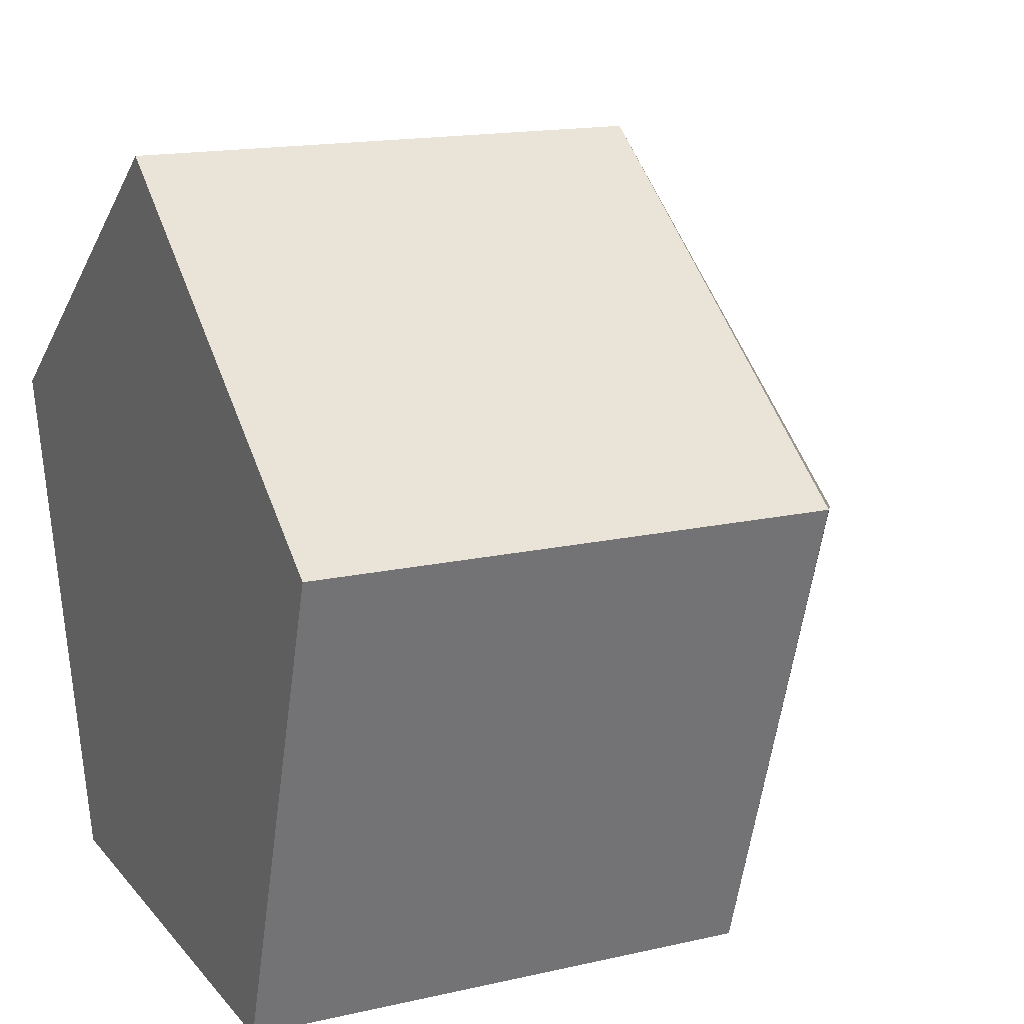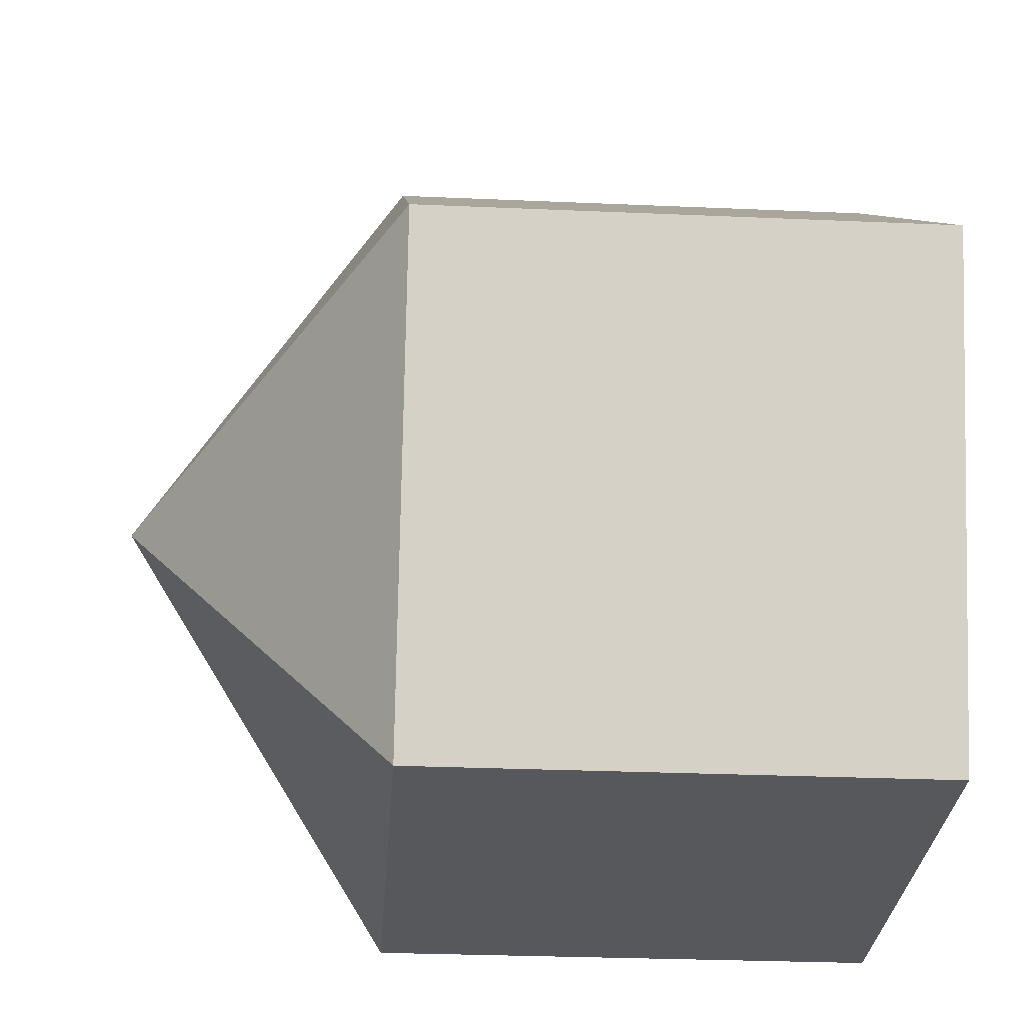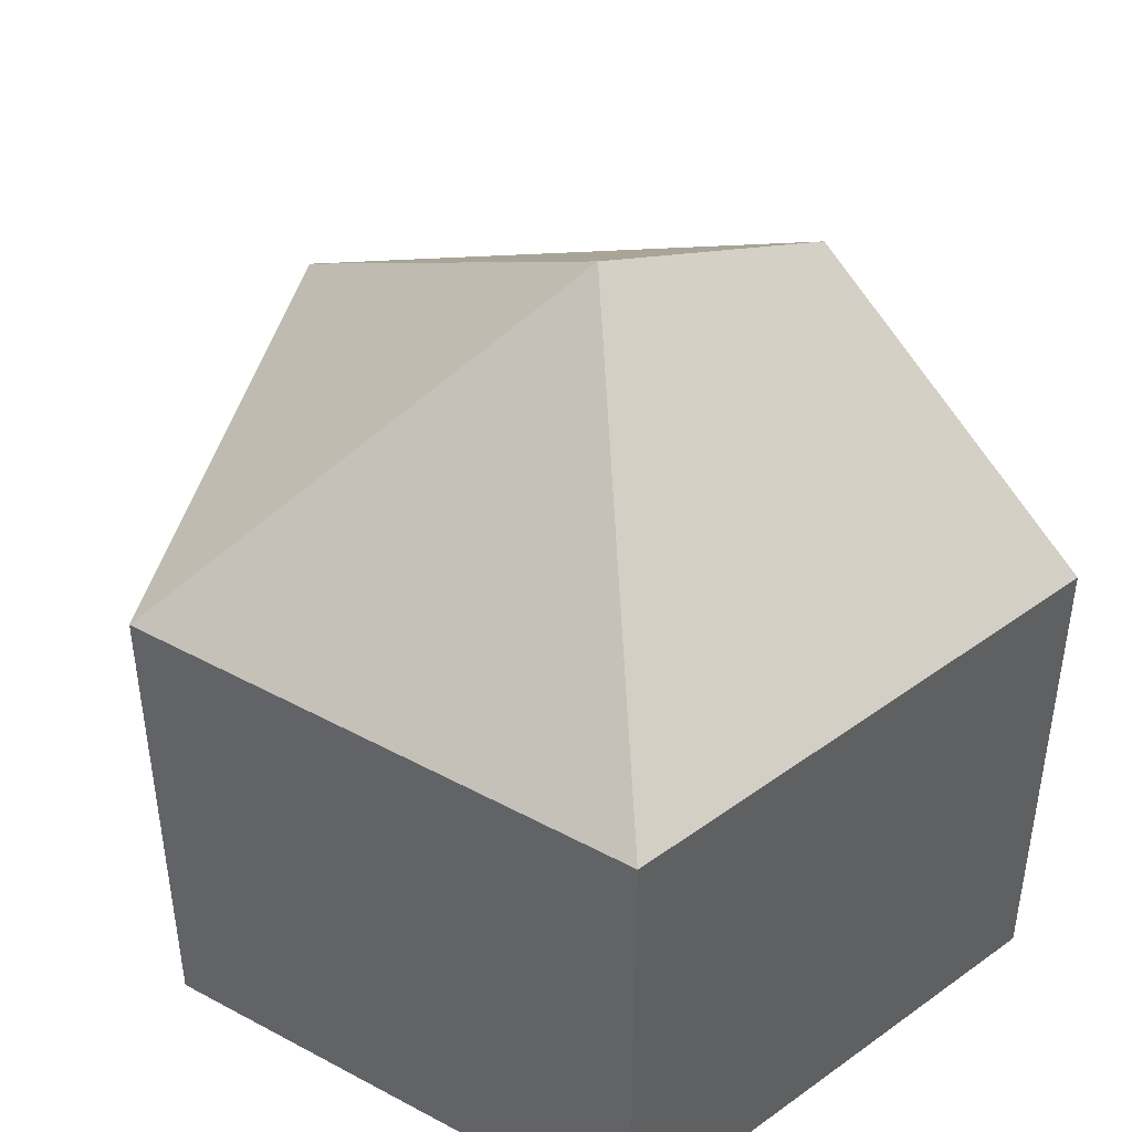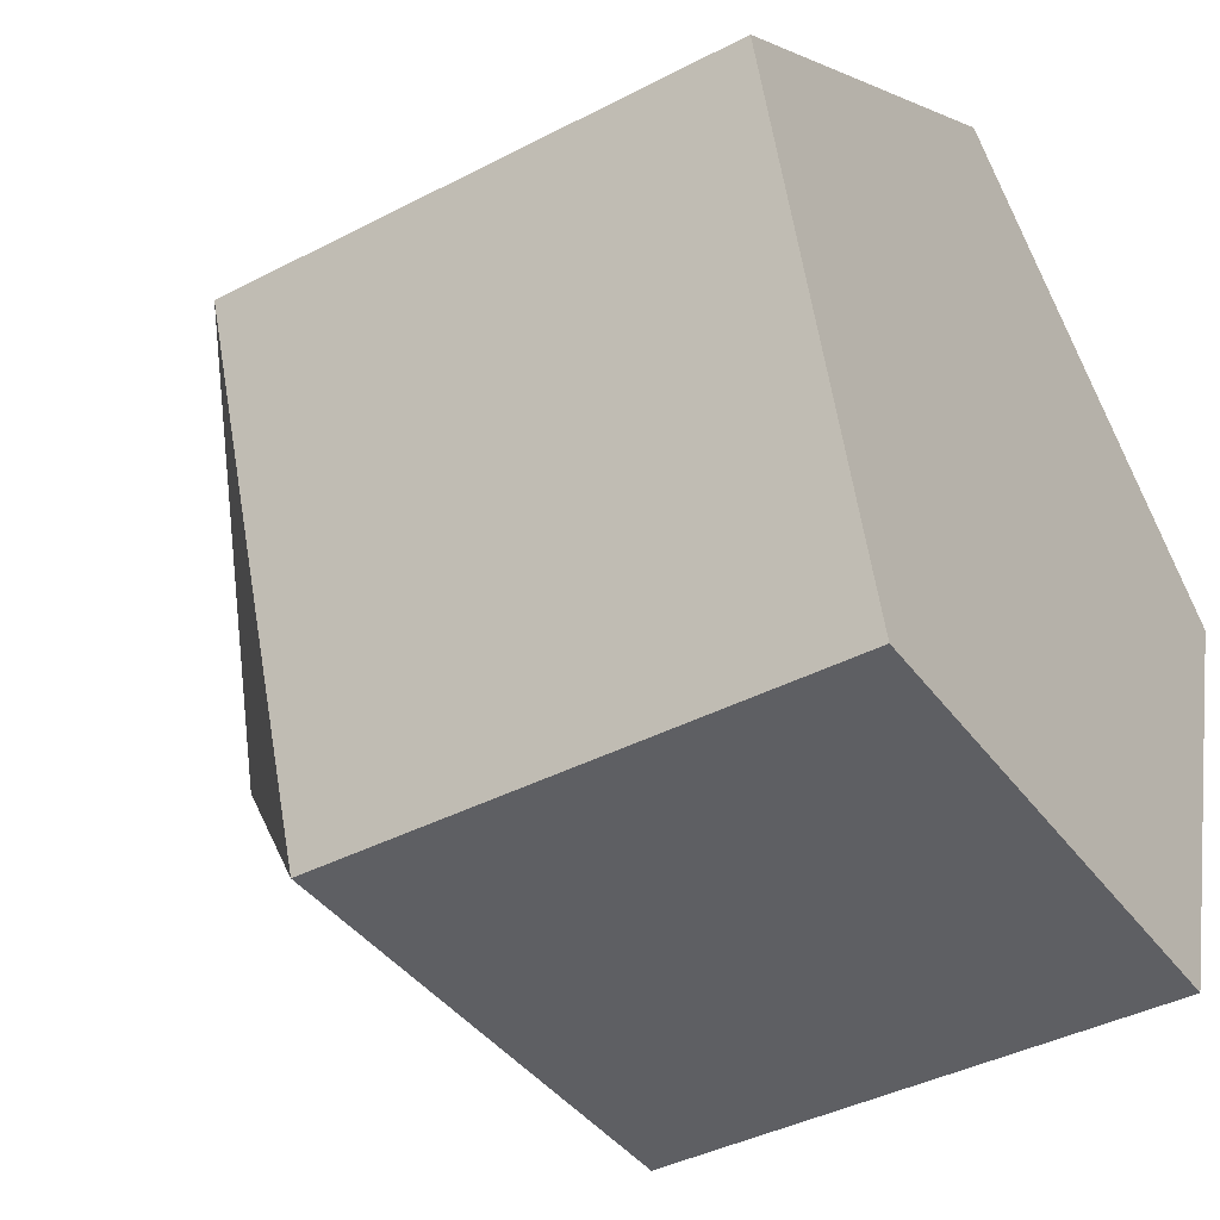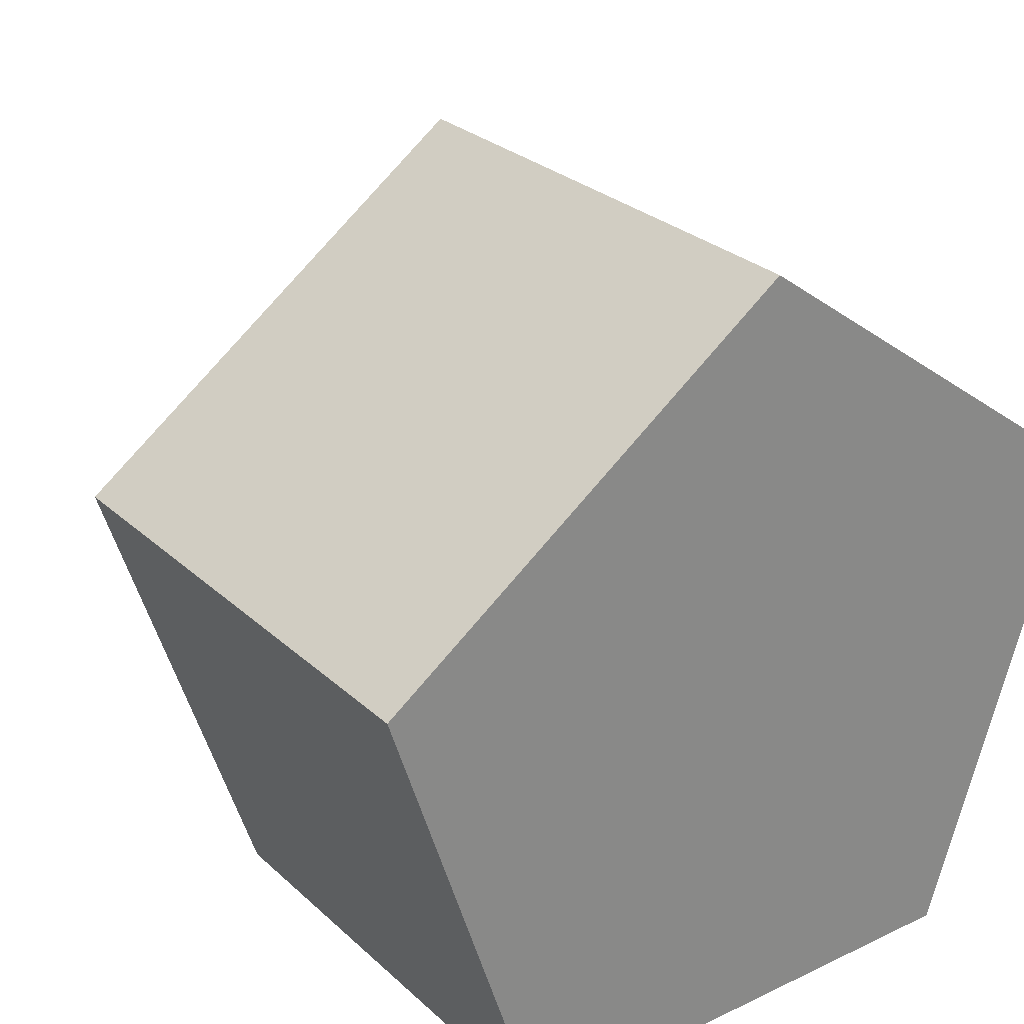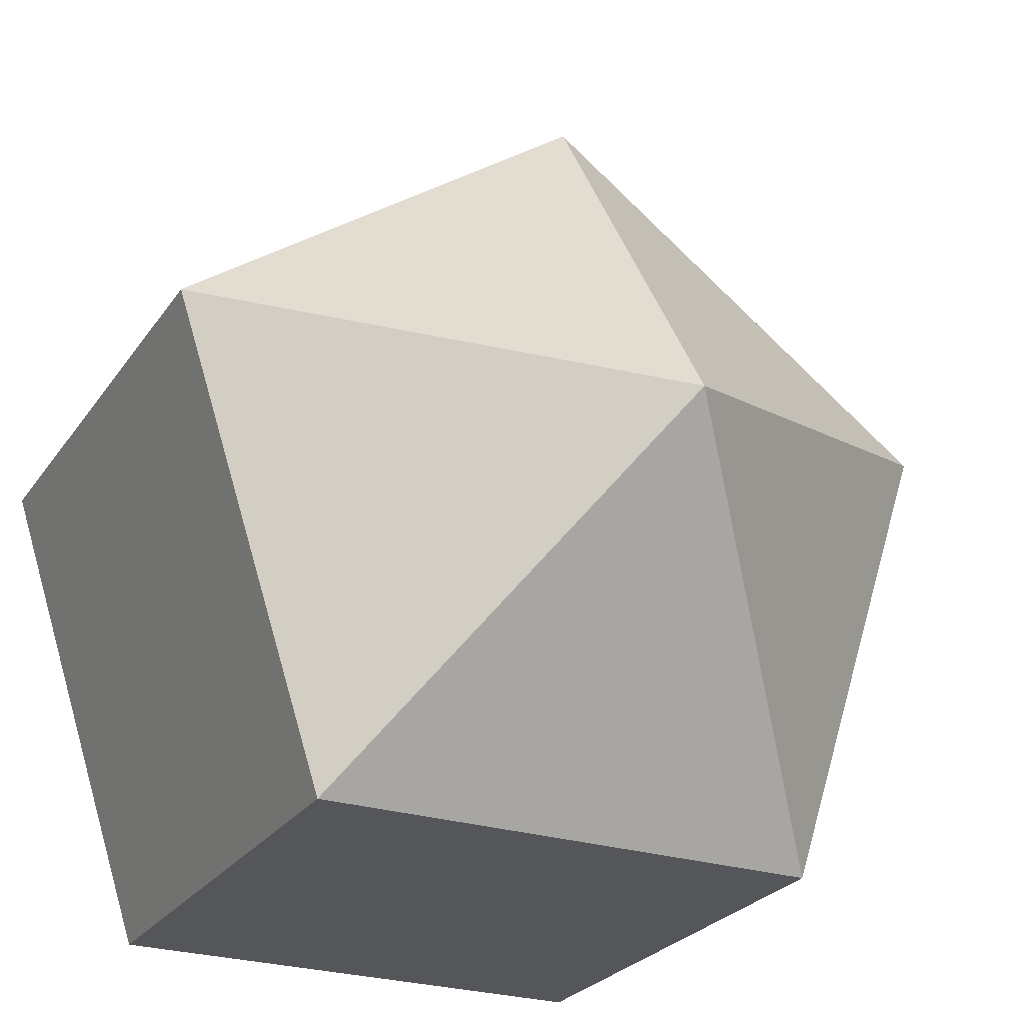
<metadata>
{"format":"obj","ext":"obj","renderer":"f3d","projection":"perspective","resolution":1024,"background":"white","views":[{"elev":15.8,"azim":-115.6,"up":"+Y"},{"elev":-28.2,"azim":86.2,"up":"+Y"},{"elev":44.7,"azim":-40.0,"up":"+Z"},{"elev":-40.5,"azim":122.6,"up":"+Y"},{"elev":27.5,"azim":143.8,"up":"+Y"},{"elev":-25.9,"azim":-26.7,"up":"+Y"}]}
</metadata>
<code>
v -0.4821 -0.6636  0.3922
v -0.7801  0.2535  0.3922
v -0  0.8202  0.3922
v  0.7801  0.2535  0.3922
v  0.4821 -0.6636  0.3922
v -0.4821 -0.6636 -0.572
v -0.7801  0.2535 -0.572
v  0  0.8202 -0.572
v  0.7801  0.2535 -0.572
v  0.4821 -0.6636 -0.572
v  0  0  0.8991
f 1 2 7 6
f 1 6 10 5
f 1 5 11
f 1 11 2
f 2 3 8 7
f 2 11 3
f 3 4 9 8
f 3 11 4
f 4 5 10 9
f 4 11 5
f 6 7 8 9 10

</code>
